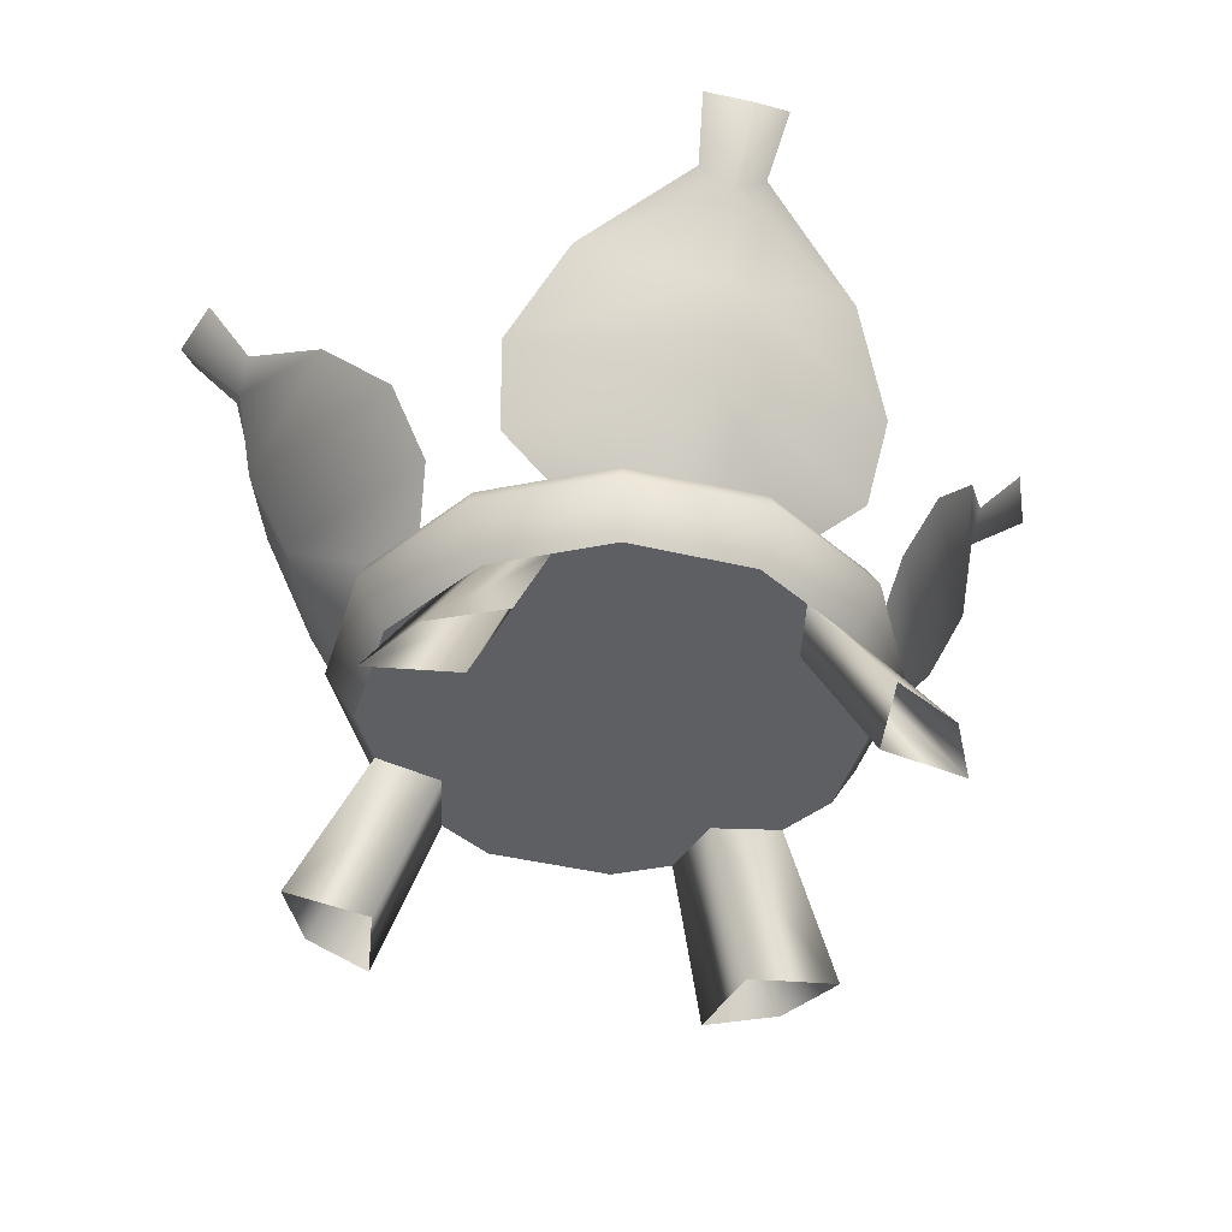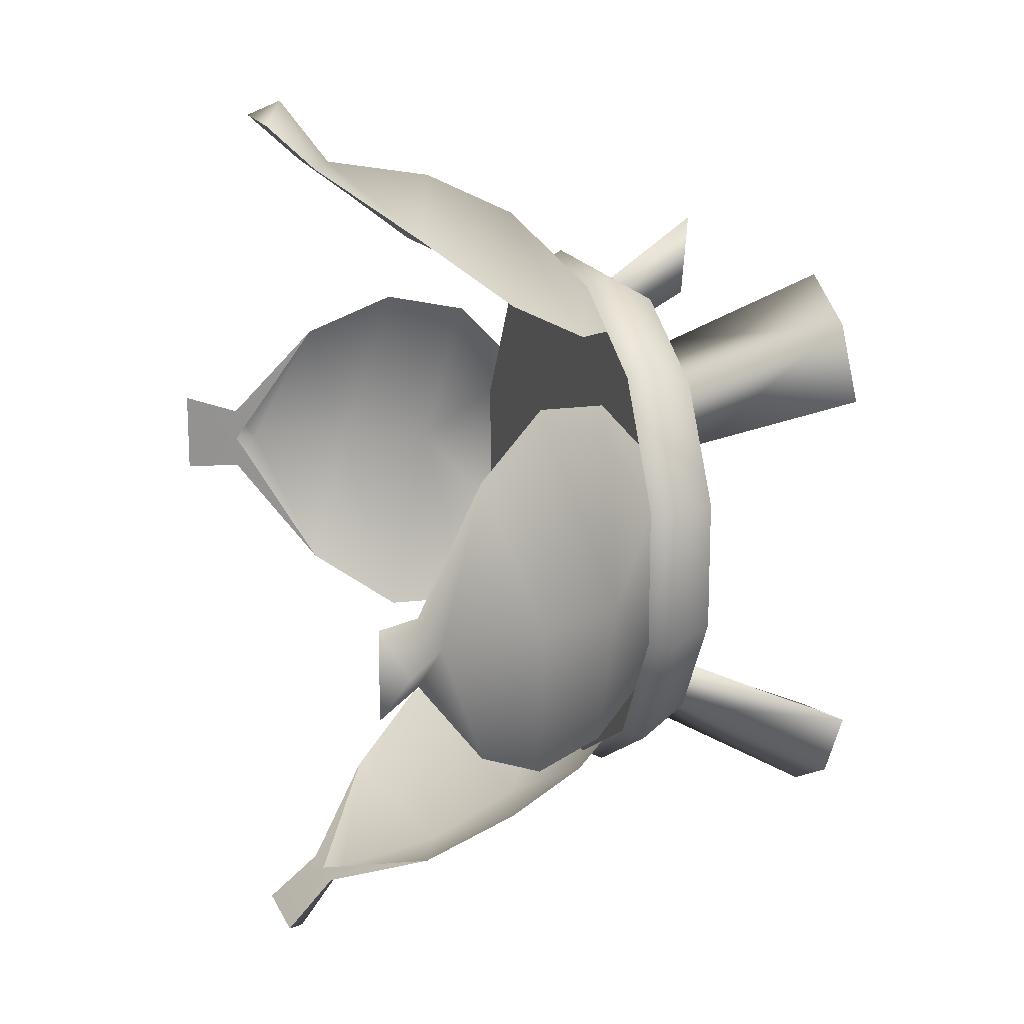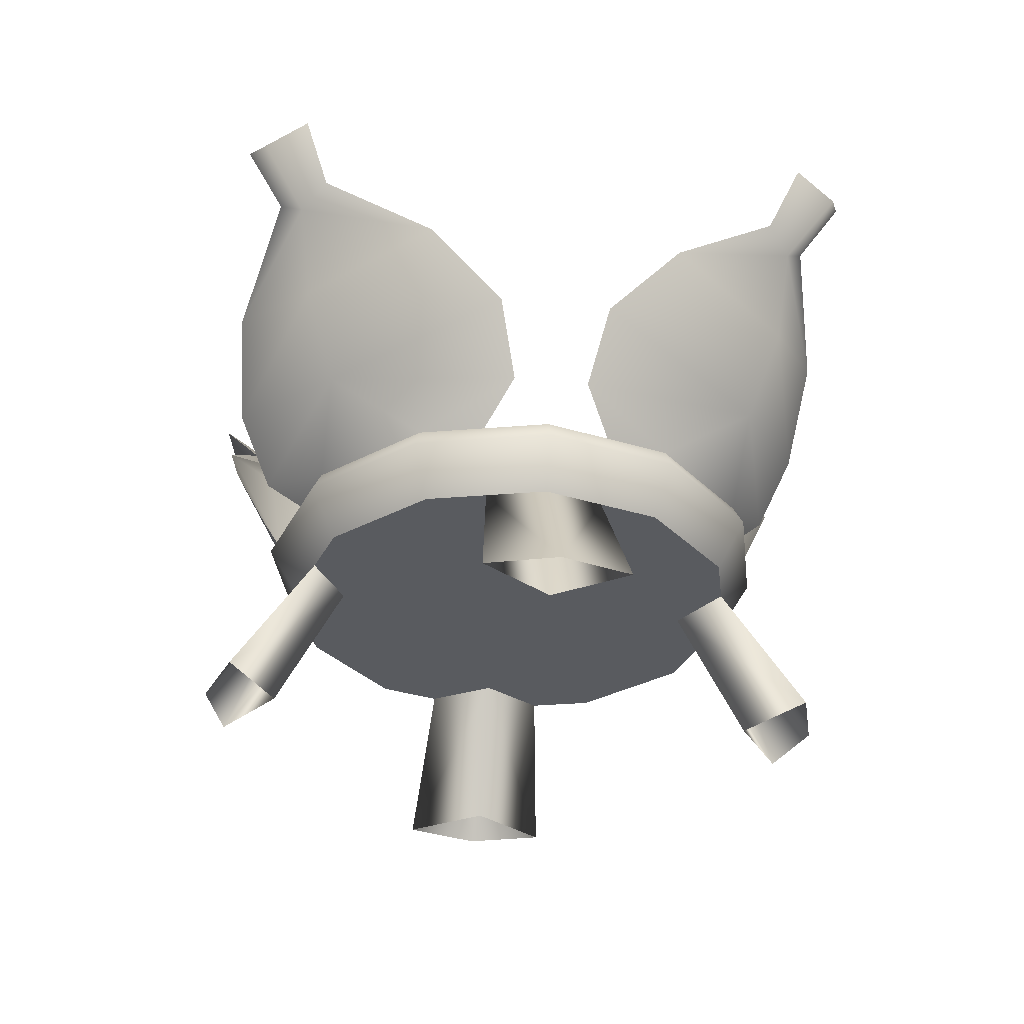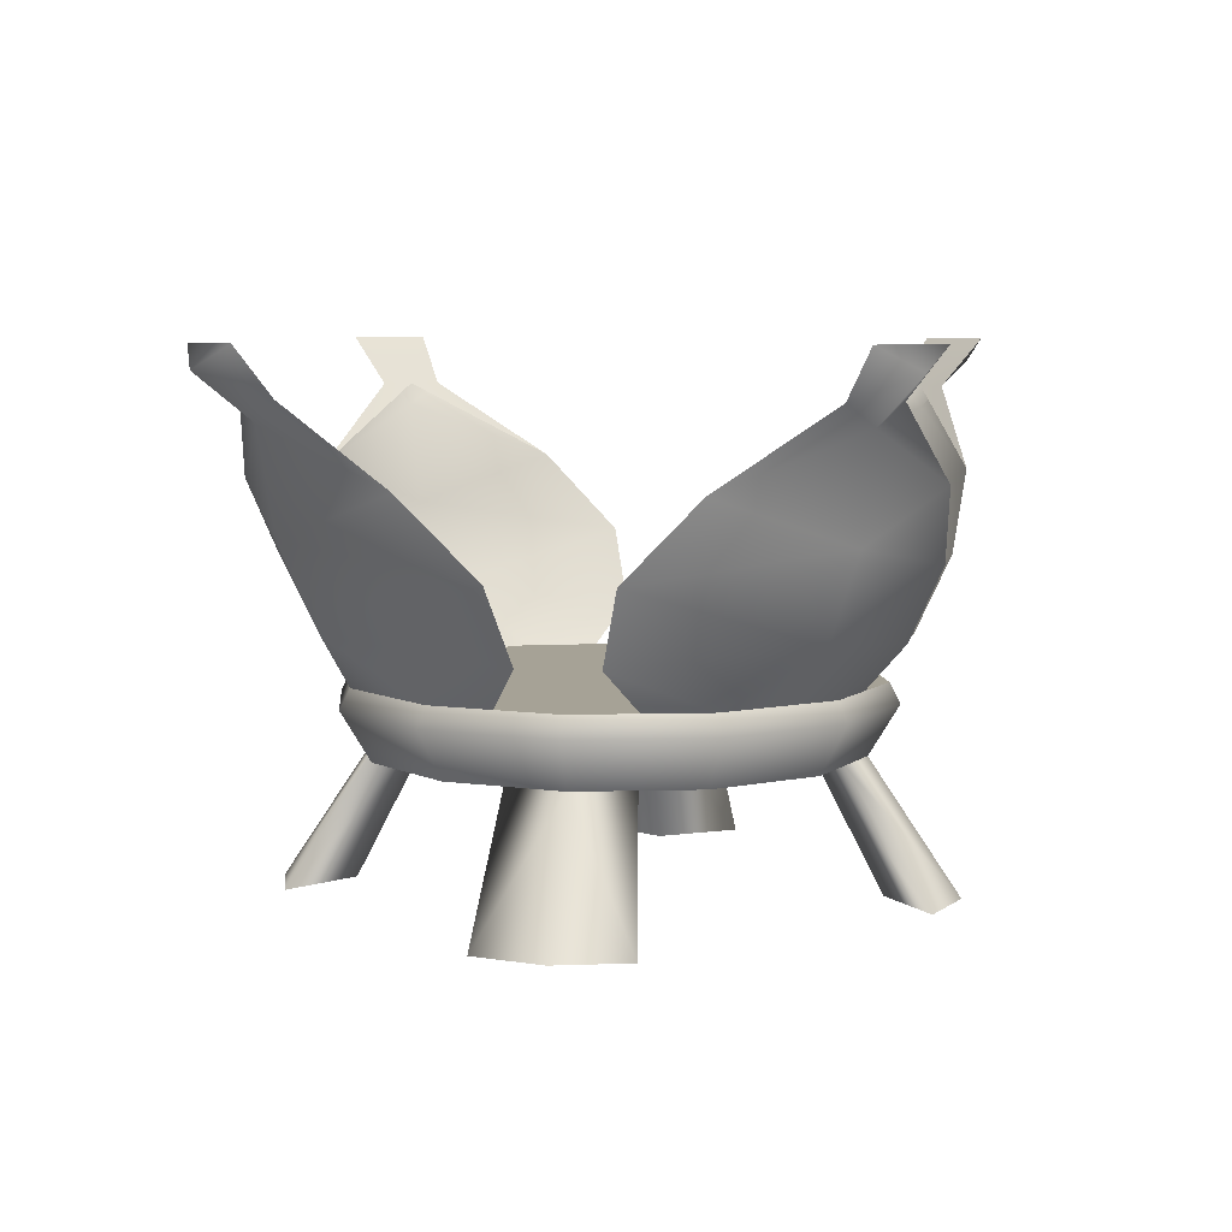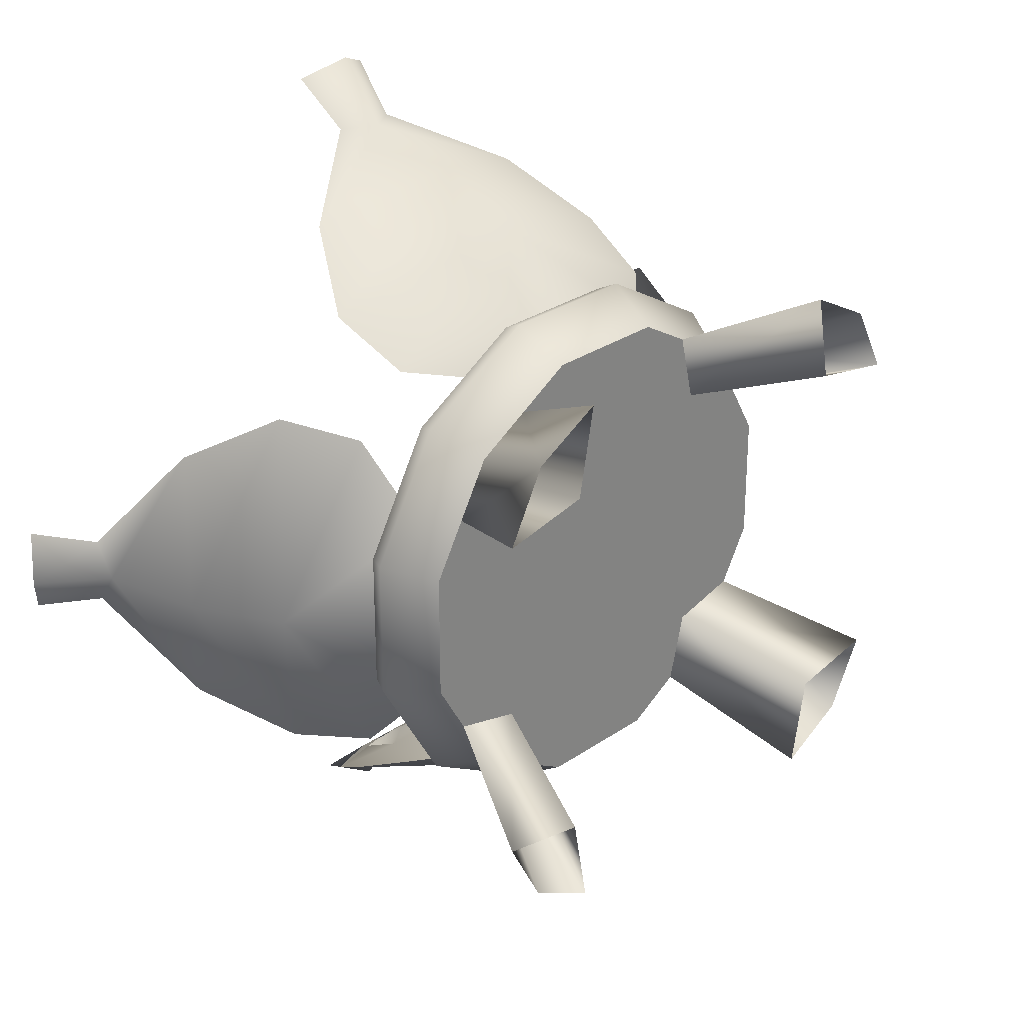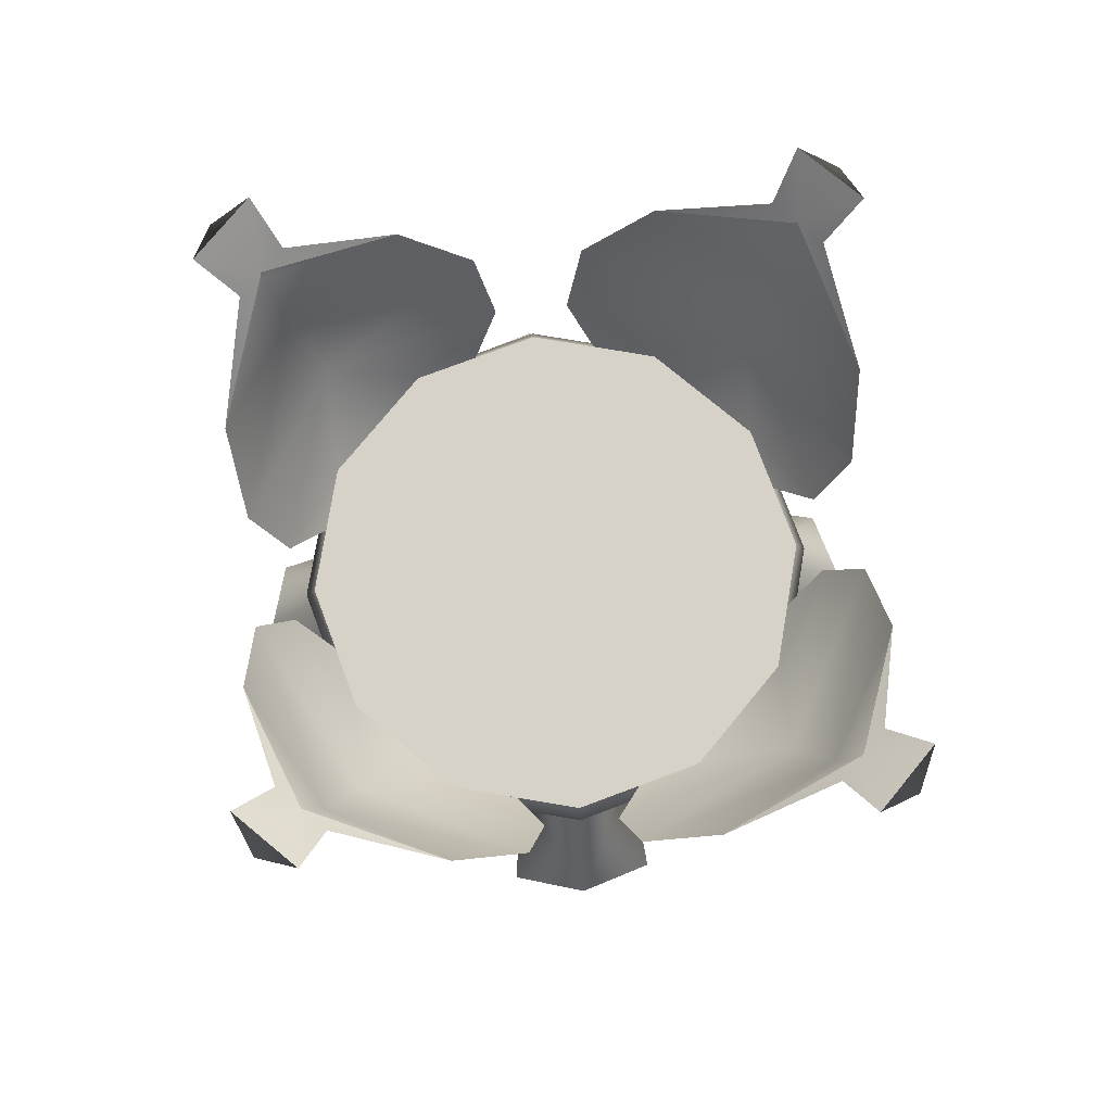
<metadata>
{"format":"obj","ext":"obj","renderer":"f3d","projection":"perspective","resolution":1024,"background":"white","views":[{"elev":-41.4,"azim":-16.2,"up":"+Y"},{"elev":17.1,"azim":-108.3,"up":"+Z"},{"elev":-32.7,"azim":126.6,"up":"+Y"},{"elev":6.3,"azim":55.2,"up":"+Y"},{"elev":28.3,"azim":-46.0,"up":"+Z"},{"elev":77.4,"azim":-50.5,"up":"+Y"}]}
</metadata>
<code>
g default
v 56.95 43.82 -56.95
v 41.09 21.99 -41.09
v -52.61 21.99 52.61
v -56.95 43.82 56.95
v -41.09 21.99 41.09
v 52.61 21.99 52.61
v 56.95 43.82 56.95
v 41.09 21.99 41.09
v 19.26 21.99 71.87
v -19.26 21.99 71.87
v 20.85 43.82 77.8
v -20.85 43.82 77.8
v 52.72 56.56 69.6
v -52.72 56.56 69.6
v 41.44 103.6 99.59
v 3.4e-05 89.01 111.7
v -41.44 103.6 99.59
v 10.05 127.4 117
v 3.2e-05 120.6 117.4
v -10.05 127.4 117
v 12.82 142.2 130.9
v 3.5e-05 135.1 136.5
v -12.82 142.2 130.9
v 38.9 43.82 67.37
v -38.9 43.82 67.37
v 35.94 21.99 62.24
v 72.18 -19.23 72.18
v 56.2 -19.23 56.2
v 51.05 -19.23 83.5
v -35.93 21.99 62.24
v -72.18 -19.23 72.18
v -56.2 -19.23 56.2
v -51.05 -19.23 83.5
v 56.12 79.64 81.19
v -56.12 79.64 81.19
v 2e-05 61.96 98.45
v 3.6e-05 127.4 117
v 52.61 21.99 -52.61
v 71.87 21.99 19.26
v 71.87 21.99 -19.26
v 77.8 43.82 20.85
v 77.8 43.82 -20.85
v 69.6 56.56 52.72
v 69.6 56.56 -52.72
v 99.59 103.6 41.44
v 111.7 89.01 1.4e-05
v 99.59 103.6 -41.44
v 117 127.4 10.05
v 117.4 120.6 1.6e-05
v 117 127.4 -10.05
v 130.9 142.2 12.82
v 136.5 135.1 1.3e-05
v 130.9 142.2 -12.82
v 67.37 43.82 38.9
v 67.37 43.82 -38.9
v 62.24 21.99 35.93
v 83.5 -19.23 51.05
v 62.24 21.99 -35.93
v 72.18 -19.23 -72.18
v 56.2 -19.23 -56.2
v 83.5 -19.23 -51.05
v 81.19 79.64 56.12
v 81.19 79.64 -56.12
v 98.45 61.96 2e-06
v 117 127.4 1.6e-05
v -52.61 21.99 -52.61
v -56.95 43.82 -56.95
v -41.09 21.99 -41.09
v -19.26 21.99 -71.87
v 19.26 21.99 -71.87
v -20.85 43.82 -77.8
v 20.85 43.82 -77.8
v -52.72 56.56 -69.6
v 52.72 56.56 -69.6
v -41.44 103.6 -99.59
v -1.7e-05 89.01 -111.7
v 41.44 103.6 -99.59
v -10.05 127.4 -117
v -1.5e-05 120.6 -117.4
v 10.05 127.4 -117
v -12.82 142.2 -130.9
v -1.8e-05 135.1 -136.5
v 12.82 142.2 -130.9
v -38.9 43.82 -67.37
v 38.9 43.82 -67.37
v -35.93 21.99 -62.24
v -72.18 -19.23 -72.18
v -56.2 -19.23 -56.2
v -51.05 -19.23 -83.5
v 35.93 21.99 -62.24
v 51.05 -19.23 -83.5
v -56.12 79.64 -81.19
v 56.12 79.64 -81.19
v -4e-06 61.96 -98.45
v -1.9e-05 127.4 -117
v -71.87 21.99 -19.26
v -71.87 21.99 19.26
v -77.8 43.82 -20.85
v -77.8 43.82 20.85
v -69.6 56.56 -52.72
v -69.6 56.56 52.72
v -99.59 103.6 -41.44
v -111.7 89.01 -1.9e-05
v -99.59 103.6 41.44
v -117 127.4 -10.05
v -117.4 120.6 -1.3e-05
v -117 127.4 10.05
v -130.9 142.2 -12.82
v -136.5 135.1 -1.4e-05
v -130.9 142.2 12.82
v -67.37 43.82 -38.9
v -67.37 43.82 38.9
v -62.24 21.99 -35.93
v -83.5 -19.23 -51.05
v -62.24 21.99 35.93
v -83.5 -19.23 51.05
v -81.19 79.64 -56.12
v -81.19 79.64 56.12
v -98.45 61.96 -7e-06
v -117 127.4 -1.7e-05
v -59.25 37.51 59.25
v 59.25 37.51 59.25
v 21.69 37.51 80.94
v -21.69 37.51 80.94
v 59.25 37.51 -59.25
v 80.94 37.51 21.69
v 80.94 37.51 -21.69
v -59.25 37.51 -59.25
v -21.69 37.51 -80.94
v 21.69 37.51 -80.94
v -80.94 37.51 -21.69
v -80.94 37.51 21.69
g GE_Mission_MA_foyer
f 24 13 11
f 14 25 12
f 13 34 36
f 16 34 15
f 36 12 11
f 19 15 18
f 17 16 19
f 18 22 19
f 22 18 21
f 20 19 22
f 36 11 13
f 29 8 28
f 8 29 26
f 6 26 29
f 29 27 6
f 30 3 31
f 31 33 30
f 5 30 33
f 33 32 5
f 36 14 12
f 16 36 34
f 16 17 35
f 19 16 15
f 19 20 17
f 22 23 20
f 35 14 36
f 36 16 35
f 21 23 22
f 37 20 23
f 37 21 18
f 37 17 20
f 21 37 23
f 37 18 15
f 54 41 43
f 44 42 55
f 43 64 62
f 46 45 62
f 64 41 42
f 49 48 45
f 47 49 46
f 48 49 52
f 52 51 48
f 50 52 49
f 64 43 41
f 57 28 8
f 8 56 57
f 6 57 56
f 57 6 27
f 58 59 38
f 59 58 61
f 2 61 58
f 61 2 60
f 64 42 44
f 46 62 64
f 46 63 47
f 49 45 46
f 49 47 50
f 52 50 53
f 63 64 44
f 64 63 46
f 51 52 53
f 65 53 50
f 65 48 51
f 65 50 47
f 51 53 65
f 65 45 48
f 84 73 71
f 74 85 72
f 73 92 94
f 76 92 75
f 94 72 71
f 79 75 78
f 77 76 79
f 78 82 79
f 82 78 81
f 80 79 82
f 94 71 73
f 89 68 88
f 68 89 86
f 66 86 89
f 89 87 66
f 90 38 59
f 59 91 90
f 2 90 91
f 91 60 2
f 94 74 72
f 76 94 92
f 76 77 93
f 79 76 75
f 79 80 77
f 82 83 80
f 93 74 94
f 94 76 93
f 81 83 82
f 95 80 83
f 95 81 78
f 95 77 80
f 81 95 83
f 95 78 75
f 111 98 100
f 101 99 112
f 100 119 117
f 103 102 117
f 119 98 99
f 106 105 102
f 104 106 103
f 105 106 109
f 109 108 105
f 107 109 106
f 119 100 98
f 114 88 68
f 68 113 114
f 66 114 113
f 114 66 87
f 115 31 3
f 31 115 116
f 5 116 115
f 116 5 32
f 119 99 101
f 103 117 119
f 103 118 104
f 106 102 103
f 106 104 107
f 109 107 110
f 118 119 101
f 119 118 103
f 108 109 110
f 120 110 107
f 120 105 108
f 120 107 104
f 108 110 120
f 120 102 105
f 7 67 11
f 41 71 7
f 11 98 12
f 42 72 41
f 1 72 42
f 41 72 71
f 7 71 67
f 12 98 99
f 12 99 4
f 11 67 98
f 122 123 6
f 6 123 9
f 123 10 9
f 123 124 10
f 124 121 3
f 10 124 3
f 7 11 123
f 124 123 11
f 11 12 124
f 4 124 12
f 122 7 123
f 124 4 121
f 122 6 126
f 6 39 126
f 126 39 40
f 126 40 127
f 127 38 125
f 40 38 127
f 7 126 41
f 127 41 126
f 41 127 42
f 1 42 127
f 122 126 7
f 127 125 1
f 128 129 66
f 66 129 69
f 129 70 69
f 129 130 70
f 130 125 38
f 70 130 38
f 67 71 129
f 130 129 71
f 71 72 130
f 1 130 72
f 128 67 129
f 130 1 125
f 128 66 131
f 66 96 131
f 131 96 97
f 131 97 132
f 132 3 121
f 97 3 132
f 67 131 98
f 132 98 131
f 98 132 99
f 4 99 132
f 128 131 67
f 132 121 4
f 3 96 9
f 3 9 10
f 66 6 9
f 66 39 6
f 38 40 39
f 38 39 69
f 38 69 70
f 69 39 66
f 66 9 96
f 96 3 97

</code>
